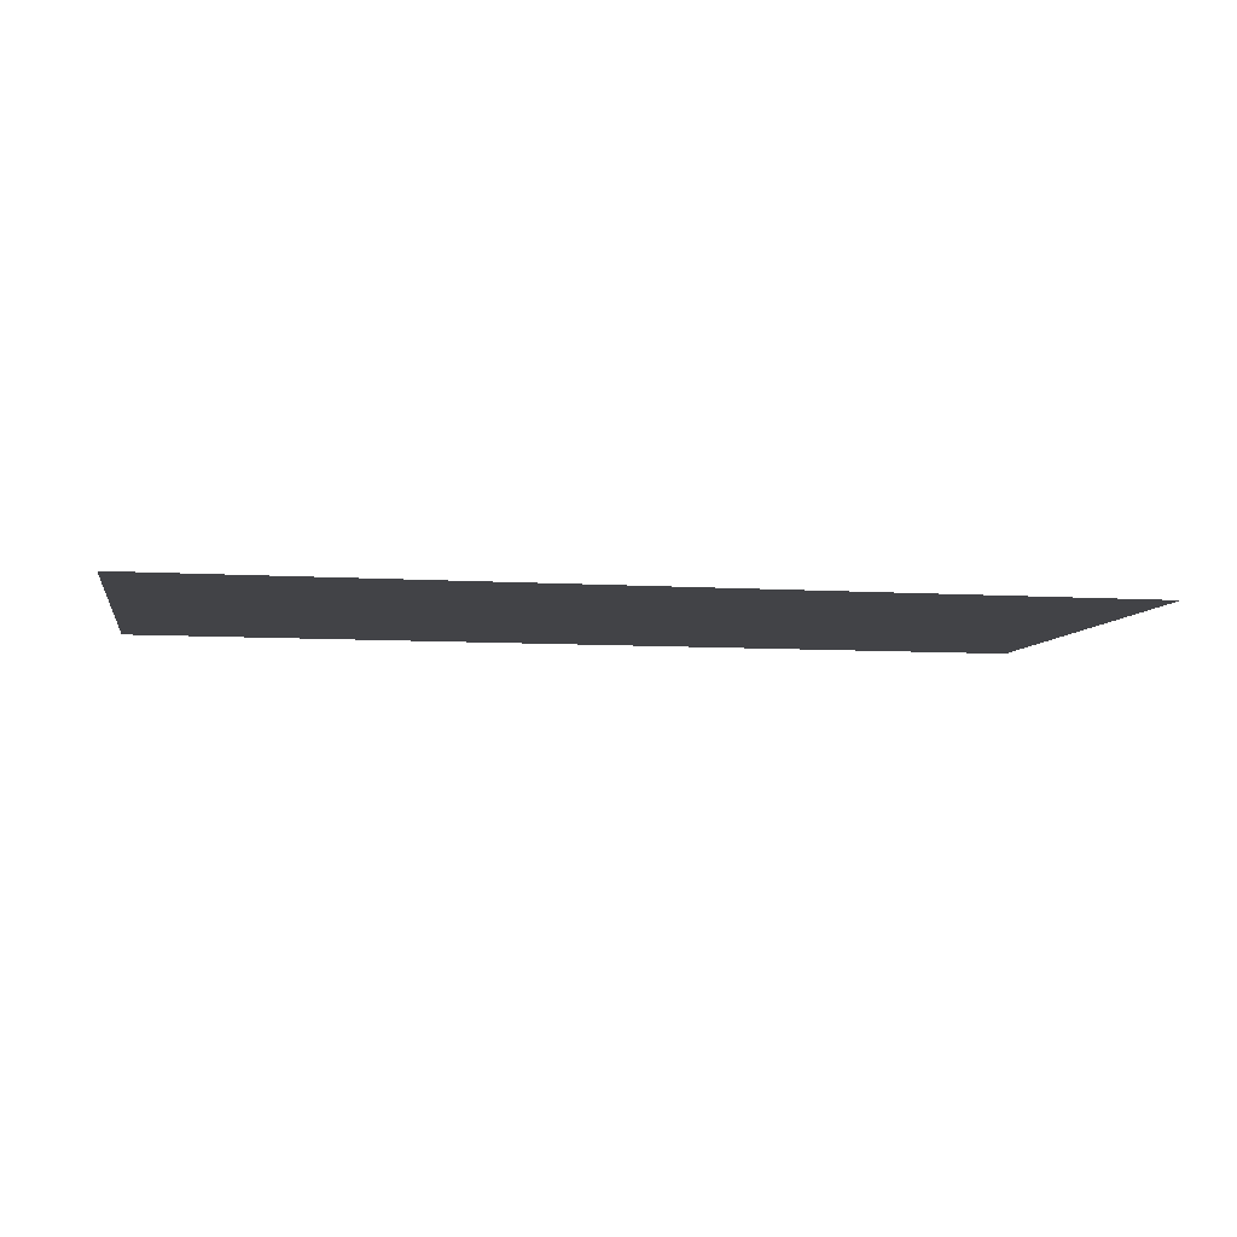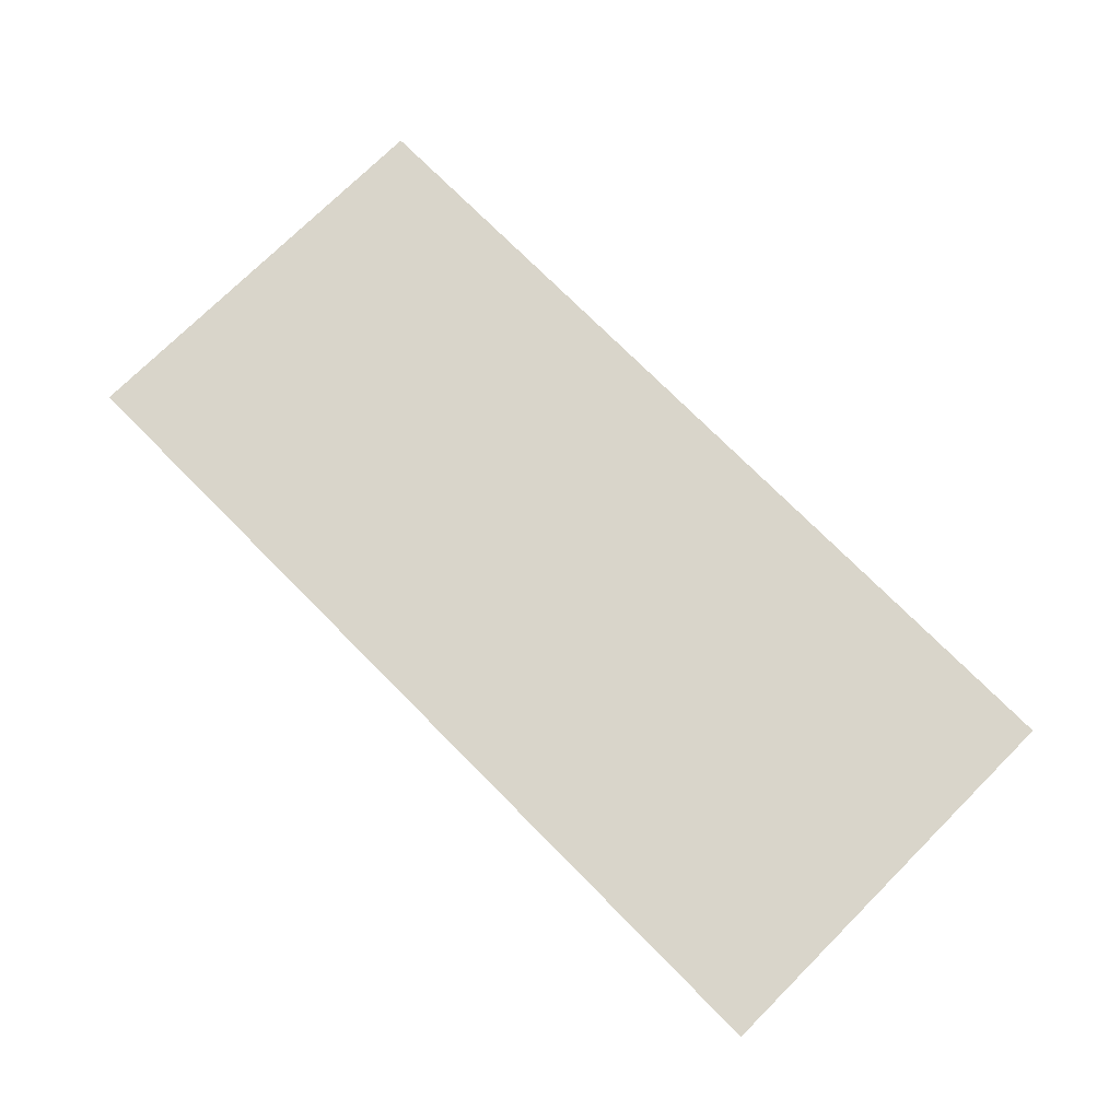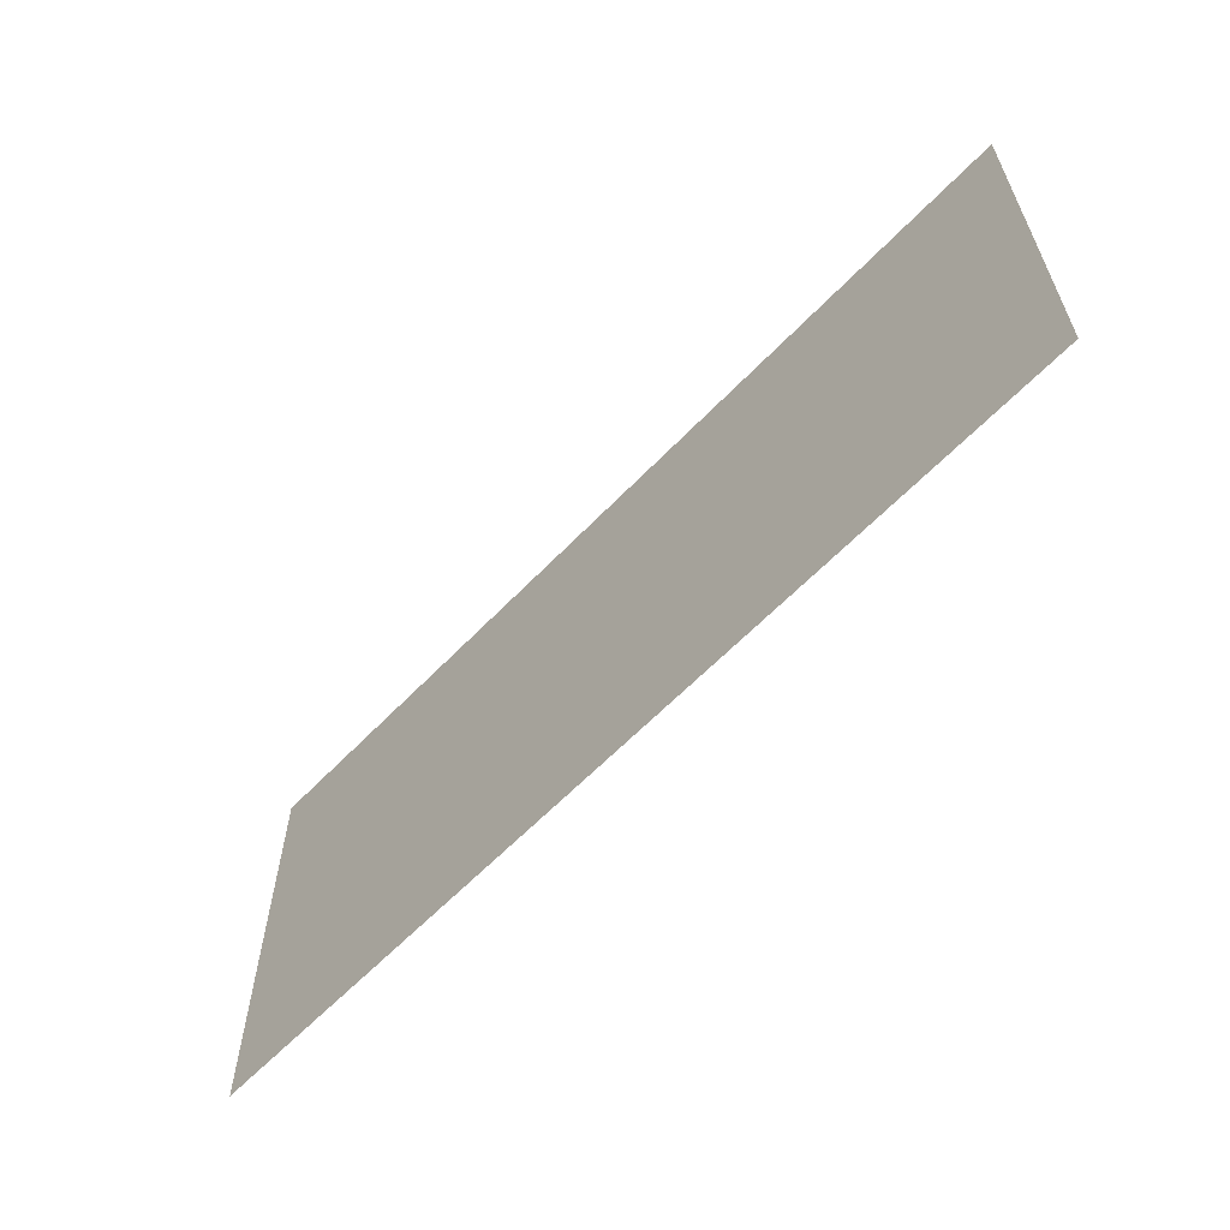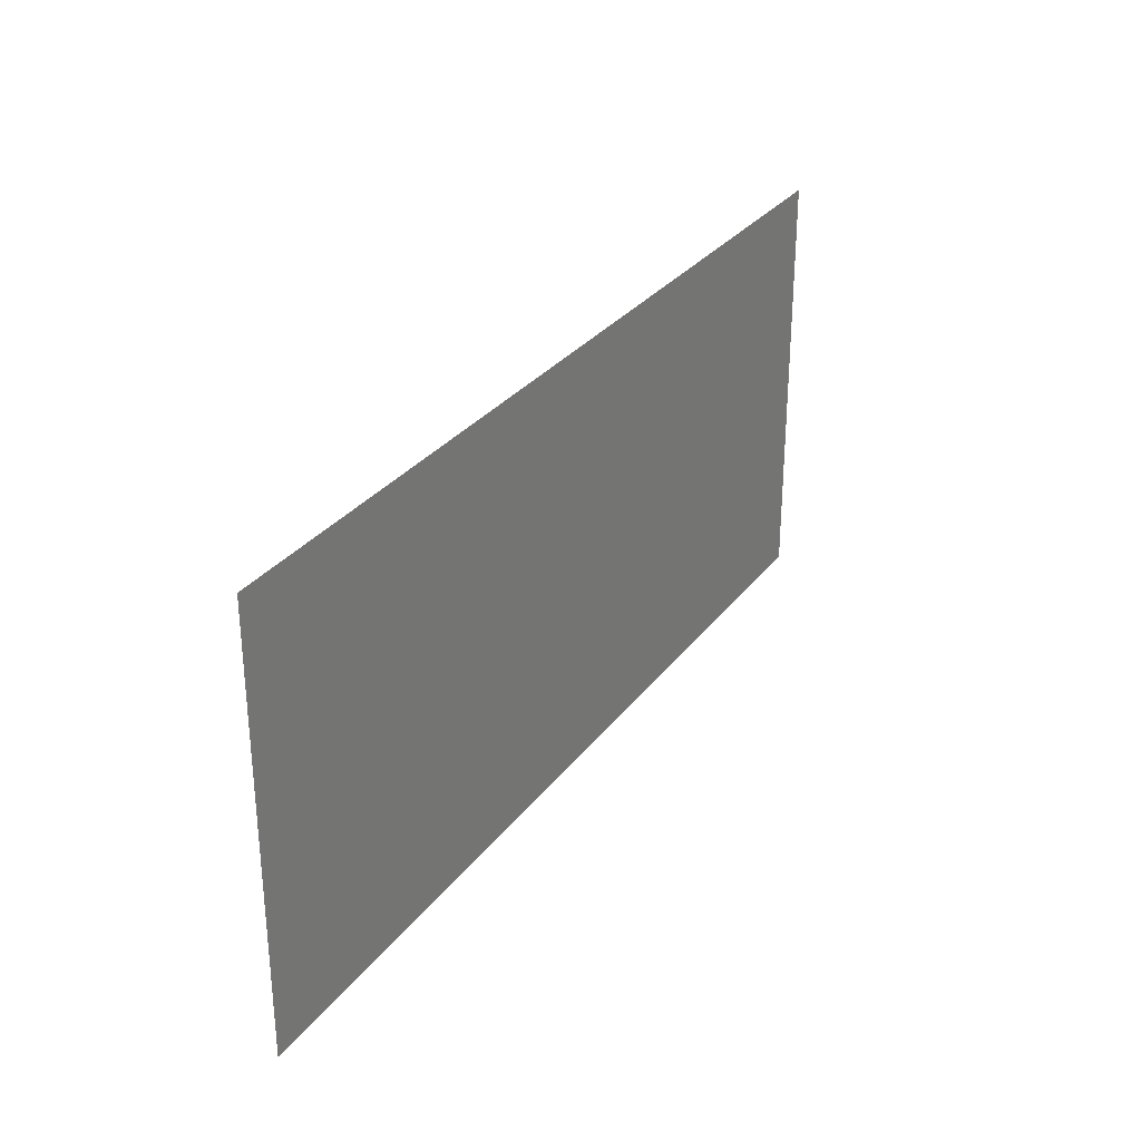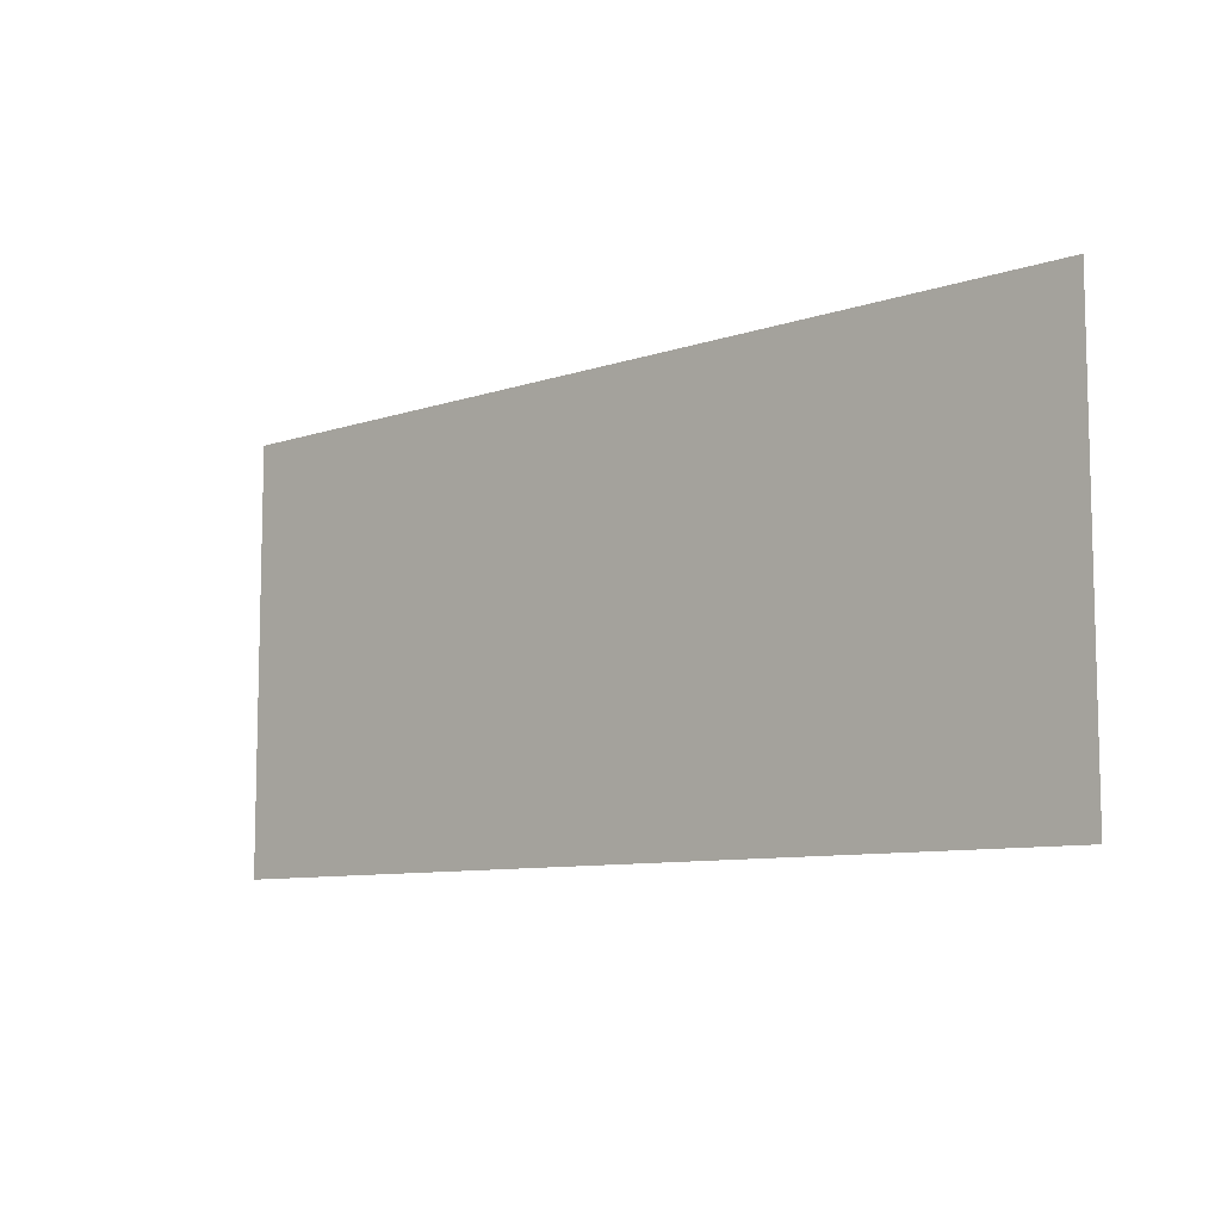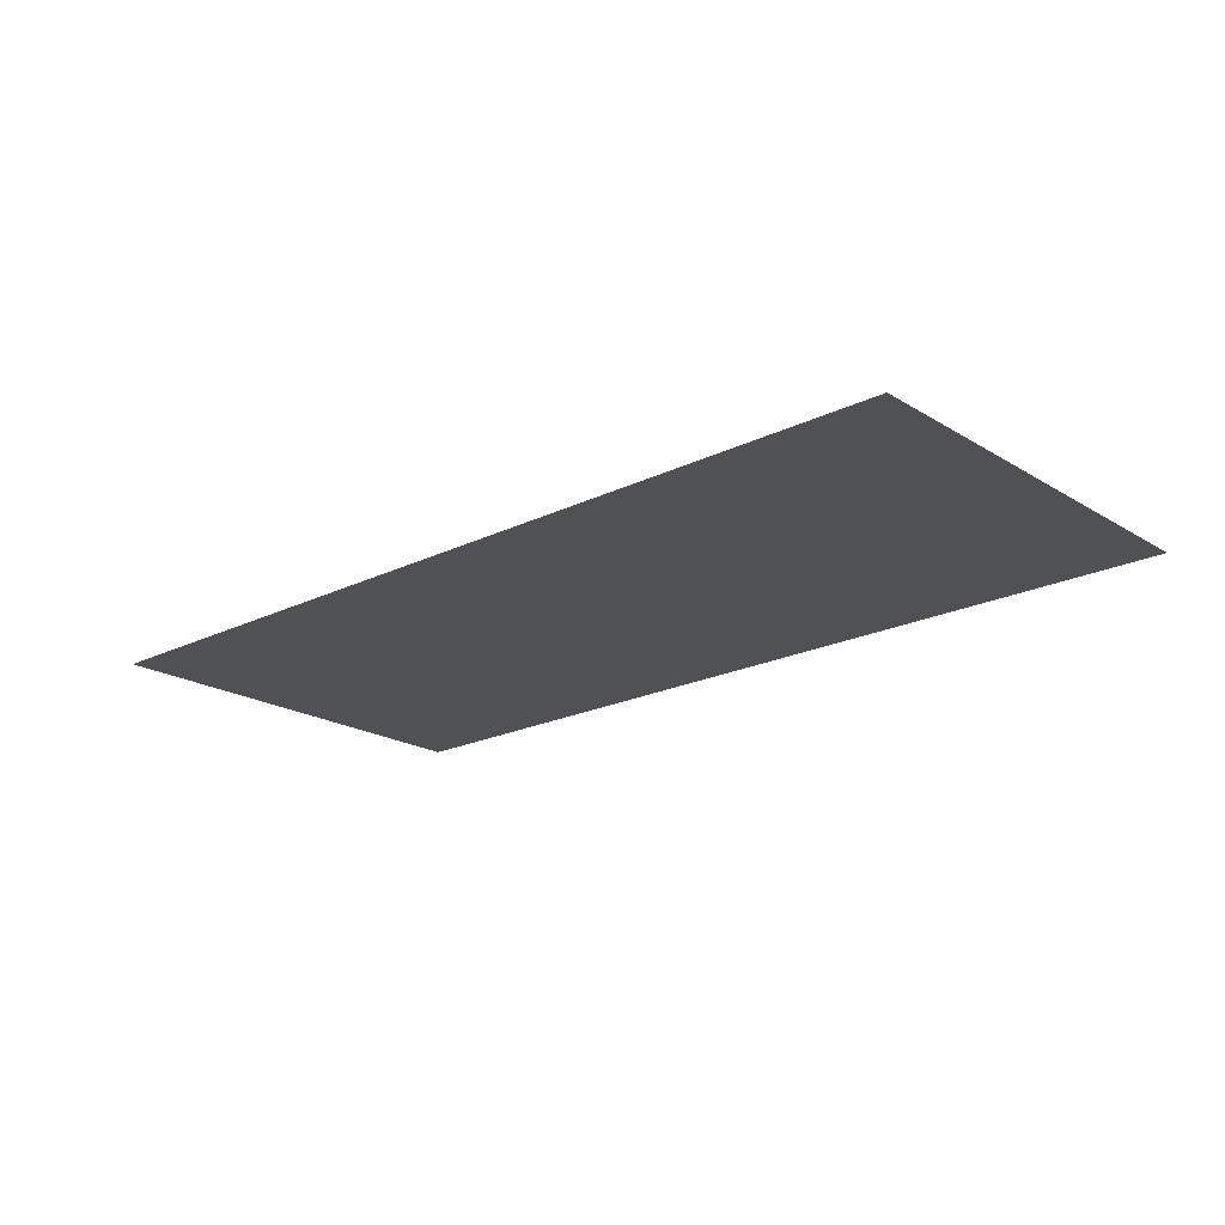
<metadata>
{"format":"obj","ext":"obj","renderer":"f3d","projection":"perspective","resolution":1024,"background":"white","views":[{"elev":-7.4,"azim":-10.6,"up":"+Y"},{"elev":74.7,"azim":45.2,"up":"+Y"},{"elev":-60.8,"azim":46.6,"up":"+Z"},{"elev":29.9,"azim":-60.1,"up":"+Z"},{"elev":-8.8,"azim":-137.6,"up":"+Z"},{"elev":-20.2,"azim":42.0,"up":"+Y"}]}
</metadata>
<code>
v -0.18 -0.0125 0.000605
v -0.18 -0.0125 -0.2742
v 0.18 -0.0125 -0.2742
v 0.18 -0.0125 0.000605
v -0.18 -0.0125 -0.2742
v -0.4 -0.0125 -0.2742
v -0.4 -0.0125 -0.3672
v -0.18 -0.0125 -0.2742
v -0.4 -0.0125 -0.3672
v 0.4 -0.0125 -0.3672
v 0.18 -0.0125 -0.2742
v 0.18 -0.0125 -0.2742
v 0.4 -0.0125 -0.3672
v 0.4 -0.0125 -0.2742
v -0.18 -0.0125 -0.2742
v -0.18 -0.0125 0.000605
v -0.4 -0.0125 0.000605
v -0.4 -0.0125 -0.2742
v 0.18 -0.0125 -0.2742
v 0.4 -0.0125 -0.2742
v 0.4 -0.0125 0.000605
v 0.18 -0.0125 0.000605
g mesh7311334
f 1 2 3
f 3 4 1
f 5 6 7
f 8 9 10
f 10 11 8
f 12 13 14
f 15 16 17
f 17 18 15
f 19 20 21
f 21 22 19

</code>
